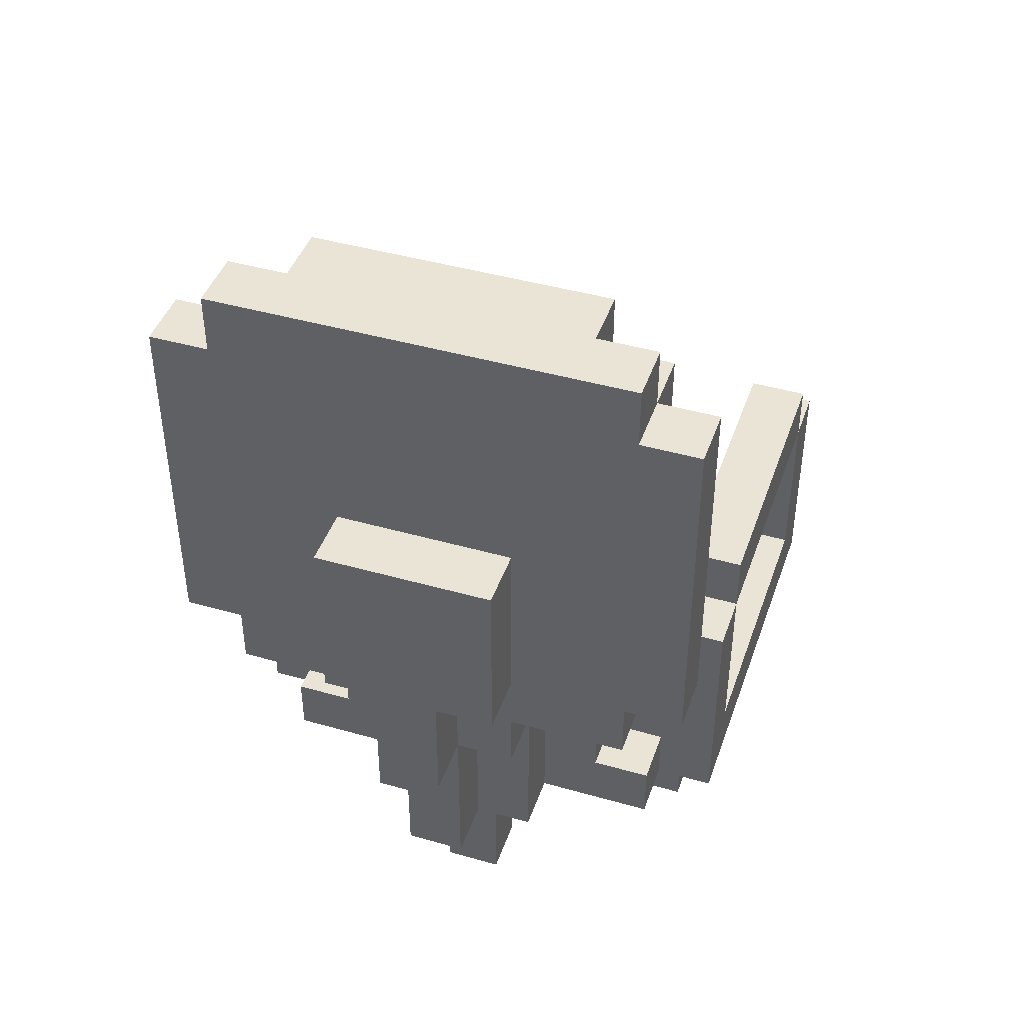
<metadata>
{"format":"obj","ext":"obj","renderer":"f3d","projection":"perspective","resolution":1024,"background":"white","views":[{"elev":43.6,"azim":-161.4,"up":"+Y"}]}
</metadata>
<code>
o
v -0.5 0.3 0.5
v -0.5 0.3 -0.2
v -0.5 0.4 0.4
v -0.5 0.4 -0.1
v -0.5 0.6 0.5
v -0.5 0.6 0.4
v -0.5 0.6 -0.1
v -0.5 0.6 -0.2
v -0.5 0.7 0.5
v -0.5 0.7 0.4
v -0.5 0.7 -0.1
v -0.5 0.7 -0.2
v -0.5 0.8 0.4
v -0.5 0.8 -0.1
v -0.5 0.8 -0.4
v -0.5 0.8 -0.5
v -0.5 1.4 -0.4
v -0.5 1.4 -0.5
v -0.4 0 0.1
v -0.4 0 0
v -0.4 0.1 0.1
v -0.4 0.1 0
v -0.4 0.2 0.1
v -0.4 0.2 0
v -0.4 0.3 -0.2
v -0.4 0.3 -0.3
v -0.4 0.4 0.4
v -0.4 0.4 -0.1
v -0.4 0.4 -0.2
v -0.4 0.4 -0.3
v -0.4 0.5 0.4
v -0.4 0.5 -0.1
v -0.4 0.7 -0.4
v -0.4 0.7 -0.5
v -0.4 0.8 -0.3
v -0.4 0.8 -0.4
v -0.4 0.8 -0.5
v -0.4 1.4 -0.3
v -0.4 1.4 -0.4
v -0.4 1.4 -0.5
v -0.4 1.5 -0.4
v -0.4 1.5 -0.5
v -0.3 0.4 0.5
v -0.3 0.4 0.4
v -0.3 0.4 -0.2
v -0.3 0.4 -0.3
v -0.3 0.5 0.5
v -0.3 0.5 0.4
v -0.3 0.5 -0.2
v -0.3 0.5 -0.3
v -0.3 0.7 -0.3
v -0.3 0.7 -0.4
v -0.3 0.8 -0.3
v -0.3 0.8 -0.4
v -0.3 1.4 -0.3
v -0.3 1.4 -0.4
v -0.3 1.5 -0.3
v -0.3 1.5 -0.4
v -0.2 0.3 -0.3
v -0.2 0.3 -0.4
v -0.2 0.4 -0.3
v -0.2 0.5 -0.3
v -0.2 0.6 -0.3
v -0.2 0.6 -0.4
v -0.2 0.6 -0.5
v -0.2 0.7 -0.4
v -0.2 0.7 -0.5
v -0.2 0.8 -0.5
v -0.2 0.8 -0.6
v -0.2 1.1 -0.5
v -0.2 1.1 -0.6
v -0.1 0 0.4
v -0.1 0 0.3
v -0.1 0 -0.2
v -0.1 0 -0.3
v -0.1 0.1 0.4
v -0.1 0.1 0.3
v -0.1 0.1 0.1
v -0.1 0.1 0
v -0.1 0.1 -0.2
v -0.1 0.1 -0.3
v -0.1 0.2 0.4
v -0.1 0.2 0.1
v -0.1 0.2 0
v -0.1 0.2 -0.3
v -0.1 0.3 0.1
v -0.1 0.3 0
v -0.1 0.3 -0.4
v -0.1 0.3 -0.5
v -0.1 0.6 -0.4
v -0.1 0.6 -0.5
v -0.1 0.6 -0.6
v -0.1 0.8 -0.5
v -0.1 0.8 -0.6
v 0.2 0 0.1
v 0.2 0 0
v 0.2 0.1 0.1
v 0.2 0.1 0
v 0.3 0.4 0.5
v 0.3 0.4 0.4
v 0.3 0.5 0.4
v 0.3 0.5 -0.1
v 0.3 0.5 -0.2
v 0.3 0.6 0.5
v 0.3 0.6 0.4
v 0.3 0.6 -0.1
v 0.3 0.6 -0.2
v 0.3 0.7 0.5
v 0.3 0.7 0.4
v 0.3 0.7 -0.1
v 0.3 0.7 -0.2
v 0.3 0.8 0.4
v 0.3 0.8 -0.1
v -0.4 0.4 0.5
v -0.4 0.4 0.4
v -0.4 0.5 0.4
v -0.4 0.5 -0.1
v -0.4 0.5 -0.2
v -0.4 0.6 0.5
v -0.4 0.6 0.4
v -0.4 0.6 -0.1
v -0.4 0.6 -0.2
v -0.4 0.7 0.5
v -0.4 0.7 0.4
v -0.4 0.7 -0.1
v -0.4 0.7 -0.2
v -0.4 0.8 0.4
v -0.4 0.8 -0.1
v -0.3 0 0.1
v -0.3 0 0
v -0.3 0.1 0.1
v -0.3 0.1 0
v 0 0 0.4
v 0 0 0.3
v 0 0 -0.2
v 0 0 -0.3
v 0 0.1 0.4
v 0 0.1 0.3
v 0 0.1 0.1
v 0 0.1 0
v 0 0.1 -0.2
v 0 0.1 -0.3
v 0 0.2 0.4
v 0 0.2 0.1
v 0 0.2 0
v 0 0.2 -0.3
v 0 0.3 0.1
v 0 0.3 0
v 0 0.3 -0.4
v 0 0.3 -0.5
v 0 0.6 -0.4
v 0 0.6 -0.5
v 0 0.6 -0.6
v 0 0.8 -0.5
v 0 0.8 -0.6
v 0.1 0.3 -0.3
v 0.1 0.3 -0.4
v 0.1 0.4 -0.3
v 0.1 0.5 -0.3
v 0.1 0.6 -0.3
v 0.1 0.6 -0.4
v 0.1 0.6 -0.5
v 0.1 0.7 -0.4
v 0.1 0.7 -0.5
v 0.1 0.8 -0.5
v 0.1 0.8 -0.6
v 0.1 1.1 -0.5
v 0.1 1.1 -0.6
v 0.2 0.4 0.5
v 0.2 0.4 0.4
v 0.2 0.4 -0.2
v 0.2 0.4 -0.3
v 0.2 0.5 0.5
v 0.2 0.5 0.4
v 0.2 0.5 -0.2
v 0.2 0.5 -0.3
v 0.2 0.7 -0.3
v 0.2 0.7 -0.4
v 0.2 0.8 -0.3
v 0.2 0.8 -0.4
v 0.2 1.4 -0.3
v 0.2 1.4 -0.4
v 0.2 1.5 -0.3
v 0.2 1.5 -0.4
v 0.3 0 0.1
v 0.3 0 0
v 0.3 0.1 0.1
v 0.3 0.1 0
v 0.3 0.2 0.1
v 0.3 0.2 0
v 0.3 0.3 -0.2
v 0.3 0.3 -0.3
v 0.3 0.4 0.4
v 0.3 0.4 -0.1
v 0.3 0.4 -0.2
v 0.3 0.4 -0.3
v 0.3 0.5 0.4
v 0.3 0.5 -0.1
v 0.3 0.7 -0.4
v 0.3 0.7 -0.5
v 0.3 0.8 -0.3
v 0.3 0.8 -0.4
v 0.3 0.8 -0.5
v 0.3 1.4 -0.3
v 0.3 1.4 -0.4
v 0.3 1.4 -0.5
v 0.3 1.5 -0.4
v 0.3 1.5 -0.5
v 0.4 0.3 0.5
v 0.4 0.3 -0.2
v 0.4 0.4 0.4
v 0.4 0.4 -0.1
v 0.4 0.6 0.5
v 0.4 0.6 0.4
v 0.4 0.6 -0.1
v 0.4 0.6 -0.2
v 0.4 0.7 0.5
v 0.4 0.7 0.4
v 0.4 0.7 -0.1
v 0.4 0.7 -0.2
v 0.4 0.8 0.4
v 0.4 0.8 -0.1
v 0.4 0.8 -0.4
v 0.4 0.8 -0.5
v 0.4 1.4 -0.4
v 0.4 1.4 -0.5
v -0.5 0.3 0.5
v -0.5 0.6 0.5
v -0.5 0.7 0.5
v -0.4 0.4 0.5
v -0.4 0.6 0.5
v -0.4 0.7 0.5
v -0.3 0.4 0.5
v -0.3 0.5 0.5
v 0.2 0.4 0.5
v 0.2 0.5 0.5
v 0.3 0.4 0.5
v 0.3 0.6 0.5
v 0.3 0.7 0.5
v 0.4 0.3 0.5
v 0.4 0.6 0.5
v 0.4 0.7 0.5
v -0.5 0.7 0.4
v -0.5 0.8 0.4
v -0.4 0.4 0.4
v -0.4 0.5 0.4
v -0.4 0.7 0.4
v -0.4 0.8 0.4
v -0.3 0.4 0.4
v -0.3 0.5 0.4
v -0.1 0 0.4
v -0.1 0.1 0.4
v -0.1 0.2 0.4
v 0 0 0.4
v 0 0.1 0.4
v 0 0.2 0.4
v 0.2 0.4 0.4
v 0.2 0.5 0.4
v 0.3 0.4 0.4
v 0.3 0.5 0.4
v 0.3 0.7 0.4
v 0.3 0.8 0.4
v 0.4 0.7 0.4
v 0.4 0.8 0.4
v -0.4 0 0.1
v -0.4 0.1 0.1
v -0.4 0.2 0.1
v -0.3 0 0.1
v -0.3 0.1 0.1
v -0.1 0.1 0.1
v -0.1 0.2 0.1
v -0.1 0.3 0.1
v 0 0.1 0.1
v 0 0.2 0.1
v 0 0.3 0.1
v 0.2 0 0.1
v 0.2 0.1 0.1
v 0.3 0 0.1
v 0.3 0.1 0.1
v 0.3 0.2 0.1
v -0.5 0.4 -0.1
v -0.5 0.6 -0.1
v -0.5 0.7 -0.1
v -0.4 0.4 -0.1
v -0.4 0.5 -0.1
v -0.4 0.6 -0.1
v -0.4 0.7 -0.1
v 0.3 0.4 -0.1
v 0.3 0.5 -0.1
v 0.3 0.6 -0.1
v 0.3 0.7 -0.1
v 0.4 0.4 -0.1
v 0.4 0.6 -0.1
v 0.4 0.7 -0.1
v -0.1 0 -0.2
v -0.1 0.1 -0.2
v 0 0 -0.2
v 0 0.1 -0.2
v -0.4 0.8 -0.3
v -0.4 1.4 -0.3
v -0.3 0.7 -0.3
v -0.3 0.8 -0.3
v -0.3 1.4 -0.3
v -0.3 1.5 -0.3
v -0.2 0.5 -0.3
v -0.2 0.6 -0.3
v 0.1 0.5 -0.3
v 0.1 0.6 -0.3
v 0.2 0.7 -0.3
v 0.2 0.8 -0.3
v 0.2 1.4 -0.3
v 0.2 1.5 -0.3
v 0.3 0.8 -0.3
v 0.3 1.4 -0.3
v -0.5 0.8 -0.4
v -0.5 1.4 -0.4
v -0.4 0.7 -0.4
v -0.4 0.8 -0.4
v -0.4 1.4 -0.4
v -0.4 1.5 -0.4
v -0.3 0.7 -0.4
v -0.3 0.8 -0.4
v -0.3 1.4 -0.4
v -0.3 1.5 -0.4
v -0.2 0.6 -0.4
v -0.2 0.7 -0.4
v 0.1 0.6 -0.4
v 0.1 0.7 -0.4
v 0.2 0.7 -0.4
v 0.2 0.8 -0.4
v 0.2 1.4 -0.4
v 0.2 1.5 -0.4
v 0.3 0.7 -0.4
v 0.3 0.8 -0.4
v 0.3 1.4 -0.4
v 0.3 1.5 -0.4
v 0.4 0.8 -0.4
v 0.4 1.4 -0.4
v -0.5 0.4 0.4
v -0.5 0.6 0.4
v -0.5 0.7 0.4
v -0.4 0.4 0.4
v -0.4 0.5 0.4
v -0.4 0.6 0.4
v -0.4 0.7 0.4
v 0.3 0.4 0.4
v 0.3 0.5 0.4
v 0.3 0.6 0.4
v 0.3 0.7 0.4
v 0.4 0.4 0.4
v 0.4 0.6 0.4
v 0.4 0.7 0.4
v -0.1 0 0.3
v -0.1 0.1 0.3
v 0 0 0.3
v 0 0.1 0.3
v -0.4 0 0
v -0.4 0.1 0
v -0.4 0.2 0
v -0.3 0 0
v -0.3 0.1 0
v -0.1 0.1 0
v -0.1 0.2 0
v -0.1 0.3 0
v 0 0.1 0
v 0 0.2 0
v 0 0.3 0
v 0.2 0 0
v 0.2 0.1 0
v 0.3 0 0
v 0.3 0.1 0
v 0.3 0.2 0
v -0.5 0.7 -0.1
v -0.5 0.8 -0.1
v -0.4 0.7 -0.1
v -0.4 0.8 -0.1
v 0.3 0.7 -0.1
v 0.3 0.8 -0.1
v 0.4 0.7 -0.1
v 0.4 0.8 -0.1
v -0.5 0.3 -0.2
v -0.5 0.6 -0.2
v -0.5 0.7 -0.2
v -0.4 0.3 -0.2
v -0.4 0.4 -0.2
v -0.4 0.5 -0.2
v -0.4 0.6 -0.2
v -0.4 0.7 -0.2
v -0.3 0.4 -0.2
v -0.3 0.5 -0.2
v 0.2 0.4 -0.2
v 0.2 0.5 -0.2
v 0.3 0.3 -0.2
v 0.3 0.4 -0.2
v 0.3 0.5 -0.2
v 0.3 0.6 -0.2
v 0.3 0.7 -0.2
v 0.4 0.3 -0.2
v 0.4 0.6 -0.2
v 0.4 0.7 -0.2
v -0.4 0.3 -0.3
v -0.4 0.4 -0.3
v -0.3 0.4 -0.3
v -0.3 0.5 -0.3
v -0.2 0.3 -0.3
v -0.2 0.4 -0.3
v -0.2 0.5 -0.3
v -0.1 0 -0.3
v -0.1 0.1 -0.3
v -0.1 0.2 -0.3
v 0 0 -0.3
v 0 0.1 -0.3
v 0 0.2 -0.3
v 0.1 0.3 -0.3
v 0.1 0.4 -0.3
v 0.1 0.5 -0.3
v 0.2 0.4 -0.3
v 0.2 0.5 -0.3
v 0.3 0.3 -0.3
v 0.3 0.4 -0.3
v -0.2 0.3 -0.4
v -0.2 0.6 -0.4
v -0.1 0.3 -0.4
v -0.1 0.6 -0.4
v 0 0.3 -0.4
v 0 0.6 -0.4
v 0.1 0.3 -0.4
v 0.1 0.6 -0.4
v -0.5 0.8 -0.5
v -0.5 1.4 -0.5
v -0.4 0.7 -0.5
v -0.4 0.8 -0.5
v -0.4 1.4 -0.5
v -0.4 1.5 -0.5
v -0.2 0.6 -0.5
v -0.2 0.7 -0.5
v -0.2 0.8 -0.5
v -0.2 1.1 -0.5
v -0.1 0.3 -0.5
v -0.1 0.6 -0.5
v -0.1 0.8 -0.5
v 0 0.3 -0.5
v 0 0.6 -0.5
v 0 0.8 -0.5
v 0.1 0.6 -0.5
v 0.1 0.7 -0.5
v 0.1 0.8 -0.5
v 0.1 1.1 -0.5
v 0.3 0.7 -0.5
v 0.3 0.8 -0.5
v 0.3 1.4 -0.5
v 0.3 1.5 -0.5
v 0.4 0.8 -0.5
v 0.4 1.4 -0.5
v -0.2 0.8 -0.6
v -0.2 1.1 -0.6
v -0.1 0.6 -0.6
v -0.1 0.8 -0.6
v 0 0.6 -0.6
v 0 0.8 -0.6
v 0.1 0.8 -0.6
v 0.1 1.1 -0.6
v -0.1 0 0.4
v 0 0 0.4
v -0.1 0 0.3
v 0 0 0.3
v -0.4 0 0.1
v -0.3 0 0.1
v 0.2 0 0.1
v 0.3 0 0.1
v -0.4 0 0
v -0.3 0 0
v 0.2 0 0
v 0.3 0 0
v -0.1 0 -0.2
v 0 0 -0.2
v -0.1 0 -0.3
v 0 0 -0.3
v -0.1 0.1 0.3
v 0 0.1 0.3
v -0.3 0.1 0.1
v -0.1 0.1 0.1
v 0 0.1 0.1
v 0.2 0.1 0.1
v -0.3 0.1 0
v -0.1 0.1 0
v 0 0.1 0
v 0.2 0.1 0
v -0.1 0.1 -0.2
v 0 0.1 -0.2
v -0.5 0.3 0.5
v 0.4 0.3 0.5
v -0.1 0.3 0.1
v 0 0.3 0.1
v -0.1 0.3 0
v 0 0.3 0
v -0.5 0.3 -0.2
v -0.4 0.3 -0.2
v 0.3 0.3 -0.2
v 0.4 0.3 -0.2
v -0.4 0.3 -0.3
v -0.2 0.3 -0.3
v 0.1 0.3 -0.3
v 0.3 0.3 -0.3
v -0.2 0.3 -0.4
v -0.1 0.3 -0.4
v 0 0.3 -0.4
v 0.1 0.3 -0.4
v -0.1 0.3 -0.5
v 0 0.3 -0.5
v -0.2 0.6 -0.4
v -0.1 0.6 -0.4
v 0 0.6 -0.4
v 0.1 0.6 -0.4
v -0.2 0.6 -0.5
v -0.1 0.6 -0.5
v 0 0.6 -0.5
v 0.1 0.6 -0.5
v -0.1 0.6 -0.6
v 0 0.6 -0.6
v -0.5 0.7 0.4
v -0.4 0.7 0.4
v 0.3 0.7 0.4
v 0.4 0.7 0.4
v -0.5 0.7 -0.1
v -0.4 0.7 -0.1
v 0.3 0.7 -0.1
v 0.4 0.7 -0.1
v -0.3 0.7 -0.3
v 0.2 0.7 -0.3
v -0.4 0.7 -0.4
v -0.3 0.7 -0.4
v -0.2 0.7 -0.4
v 0.1 0.7 -0.4
v 0.2 0.7 -0.4
v 0.3 0.7 -0.4
v -0.4 0.7 -0.5
v -0.2 0.7 -0.5
v 0.1 0.7 -0.5
v 0.3 0.7 -0.5
v -0.4 0.8 -0.3
v -0.3 0.8 -0.3
v 0.2 0.8 -0.3
v 0.3 0.8 -0.3
v -0.5 0.8 -0.4
v -0.4 0.8 -0.4
v -0.3 0.8 -0.4
v 0.2 0.8 -0.4
v 0.3 0.8 -0.4
v 0.4 0.8 -0.4
v -0.5 0.8 -0.5
v -0.4 0.8 -0.5
v -0.2 0.8 -0.5
v -0.1 0.8 -0.5
v 0 0.8 -0.5
v 0.1 0.8 -0.5
v 0.3 0.8 -0.5
v 0.4 0.8 -0.5
v -0.2 0.8 -0.6
v -0.1 0.8 -0.6
v 0 0.8 -0.6
v 0.1 0.8 -0.6
v -0.1 0.2 0.4
v 0 0.2 0.4
v -0.4 0.2 0.1
v -0.1 0.2 0.1
v 0 0.2 0.1
v 0.3 0.2 0.1
v -0.4 0.2 0
v -0.1 0.2 0
v 0 0.2 0
v 0.3 0.2 0
v -0.1 0.2 -0.3
v 0 0.2 -0.3
v -0.4 0.4 0.5
v -0.3 0.4 0.5
v 0.2 0.4 0.5
v 0.3 0.4 0.5
v -0.5 0.4 0.4
v -0.4 0.4 0.4
v -0.3 0.4 0.4
v 0.2 0.4 0.4
v 0.3 0.4 0.4
v 0.4 0.4 0.4
v -0.5 0.4 -0.1
v -0.4 0.4 -0.1
v 0.3 0.4 -0.1
v 0.4 0.4 -0.1
v -0.4 0.4 -0.2
v -0.3 0.4 -0.2
v 0.2 0.4 -0.2
v 0.3 0.4 -0.2
v -0.4 0.4 -0.3
v -0.3 0.4 -0.3
v 0.2 0.4 -0.3
v 0.3 0.4 -0.3
v -0.3 0.5 0.5
v 0.2 0.5 0.5
v -0.4 0.5 0.4
v -0.3 0.5 0.4
v 0.2 0.5 0.4
v 0.3 0.5 0.4
v -0.4 0.5 -0.1
v 0.3 0.5 -0.1
v -0.4 0.5 -0.2
v -0.3 0.5 -0.2
v 0.2 0.5 -0.2
v 0.3 0.5 -0.2
v -0.3 0.5 -0.3
v -0.2 0.5 -0.3
v 0.1 0.5 -0.3
v 0.2 0.5 -0.3
v -0.2 0.6 -0.3
v 0.1 0.6 -0.3
v -0.2 0.6 -0.4
v 0.1 0.6 -0.4
v -0.5 0.7 0.5
v -0.4 0.7 0.5
v 0.3 0.7 0.5
v 0.4 0.7 0.5
v -0.5 0.7 0.4
v -0.4 0.7 0.4
v 0.3 0.7 0.4
v 0.4 0.7 0.4
v -0.5 0.7 -0.1
v -0.4 0.7 -0.1
v 0.3 0.7 -0.1
v 0.4 0.7 -0.1
v -0.5 0.7 -0.2
v -0.4 0.7 -0.2
v 0.3 0.7 -0.2
v 0.4 0.7 -0.2
v -0.5 0.8 0.4
v -0.4 0.8 0.4
v 0.3 0.8 0.4
v 0.4 0.8 0.4
v -0.5 0.8 -0.1
v -0.4 0.8 -0.1
v 0.3 0.8 -0.1
v 0.4 0.8 -0.1
v -0.2 1.1 -0.5
v 0.1 1.1 -0.5
v -0.2 1.1 -0.6
v 0.1 1.1 -0.6
v -0.4 1.4 -0.3
v -0.3 1.4 -0.3
v 0.2 1.4 -0.3
v 0.3 1.4 -0.3
v -0.5 1.4 -0.4
v -0.4 1.4 -0.4
v -0.3 1.4 -0.4
v 0.2 1.4 -0.4
v 0.3 1.4 -0.4
v 0.4 1.4 -0.4
v -0.5 1.4 -0.5
v -0.4 1.4 -0.5
v 0.3 1.4 -0.5
v 0.4 1.4 -0.5
v -0.3 1.5 -0.3
v 0.2 1.5 -0.3
v -0.4 1.5 -0.4
v -0.3 1.5 -0.4
v 0.2 1.5 -0.4
v 0.3 1.5 -0.4
v -0.4 1.5 -0.5
v 0.3 1.5 -0.5
f 3 2 1
f 4 2 3
f 5 3 1
f 6 3 5
f 7 2 4
f 8 2 7
f 9 6 5
f 10 6 9
f 11 8 7
f 12 8 11
f 13 11 10
f 14 11 13
f 17 16 15
f 18 16 17
f 21 20 19
f 22 20 21
f 23 22 21
f 24 22 23
f 29 26 25
f 30 26 29
f 31 28 27
f 32 28 31
f 36 34 33
f 37 34 36
f 38 36 35
f 39 36 38
f 41 40 39
f 42 40 41
f 47 44 43
f 48 44 47
f 49 46 45
f 50 46 49
f 53 52 51
f 54 52 53
f 57 56 55
f 58 56 57
f 61 60 59
f 62 60 61
f 63 60 62
f 64 60 63
f 66 65 64
f 67 65 66
f 70 69 68
f 71 69 70
f 76 73 72
f 77 73 76
f 80 75 74
f 81 75 80
f 82 78 77
f 82 77 76
f 83 78 82
f 84 81 80
f 84 80 79
f 85 81 84
f 86 84 83
f 87 84 86
f 90 89 88
f 91 89 90
f 93 92 91
f 94 92 93
f 97 96 95
f 98 96 97
f 101 100 99
f 104 101 99
f 105 101 104
f 106 103 102
f 107 103 106
f 108 105 104
f 109 105 108
f 110 107 106
f 111 107 110
f 112 110 109
f 113 110 112
f 114 115 116
f 114 116 119
f 119 116 120
f 117 118 121
f 121 118 122
f 119 120 123
f 123 120 124
f 121 122 125
f 125 122 126
f 124 125 127
f 127 125 128
f 129 130 131
f 131 130 132
f 133 134 137
f 137 134 138
f 135 136 141
f 141 136 142
f 138 139 143
f 137 138 143
f 143 139 144
f 141 142 145
f 140 141 145
f 145 142 146
f 144 145 147
f 147 145 148
f 149 150 151
f 151 150 152
f 152 153 154
f 154 153 155
f 156 157 158
f 158 157 159
f 159 157 160
f 160 157 161
f 161 162 163
f 163 162 164
f 165 166 167
f 167 166 168
f 169 170 173
f 173 170 174
f 171 172 175
f 175 172 176
f 177 178 179
f 179 178 180
f 181 182 183
f 183 182 184
f 185 186 187
f 187 186 188
f 187 188 189
f 189 188 190
f 191 192 195
f 195 192 196
f 193 194 197
f 197 194 198
f 199 200 202
f 202 200 203
f 201 202 204
f 204 202 205
f 205 206 207
f 207 206 208
f 209 210 211
f 211 210 212
f 209 211 213
f 213 211 214
f 212 210 215
f 215 210 216
f 213 214 217
f 217 214 218
f 215 216 219
f 219 216 220
f 218 219 221
f 221 219 222
f 223 224 225
f 225 224 226
f 230 228 227
f 231 229 228
f 231 228 230
f 232 229 231
f 233 230 227
f 235 233 227
f 235 234 233
f 236 234 235
f 237 235 227
f 240 237 227
f 240 238 237
f 241 239 238
f 241 238 240
f 242 239 241
f 247 244 243
f 248 244 247
f 249 246 245
f 250 246 249
f 254 252 251
f 255 253 252
f 255 252 254
f 256 253 255
f 259 258 257
f 260 258 259
f 263 262 261
f 264 262 263
f 268 266 265
f 269 267 266
f 269 266 268
f 270 267 269
f 271 267 270
f 274 272 271
f 275 272 274
f 277 274 273
f 278 277 276
f 279 274 277
f 279 277 278
f 280 274 279
f 284 282 281
f 285 282 284
f 286 283 282
f 286 282 285
f 287 283 286
f 292 289 288
f 292 290 289
f 293 291 290
f 293 290 292
f 294 291 293
f 297 296 295
f 298 296 297
f 302 300 299
f 303 300 302
f 307 306 305
f 308 306 307
f 309 302 301
f 309 303 302
f 309 304 303
f 310 304 309
f 311 304 310
f 312 304 311
f 313 311 310
f 314 311 313
f 318 316 315
f 319 316 318
f 321 318 317
f 322 318 321
f 323 320 319
f 324 320 323
f 327 326 325
f 328 326 327
f 333 330 329
f 334 330 333
f 335 332 331
f 336 332 335
f 337 335 334
f 338 335 337
f 339 340 342
f 342 340 343
f 340 341 344
f 343 340 344
f 344 341 345
f 346 347 350
f 347 348 350
f 348 349 351
f 350 348 351
f 351 349 352
f 353 354 355
f 355 354 356
f 357 358 360
f 358 359 361
f 360 358 361
f 361 359 362
f 362 359 363
f 363 364 366
f 366 364 367
f 365 366 369
f 368 369 370
f 369 366 371
f 370 369 371
f 371 366 372
f 373 374 375
f 375 374 376
f 377 378 379
f 379 378 380
f 381 382 384
f 384 382 385
f 385 382 386
f 382 383 387
f 386 382 387
f 387 383 388
f 385 386 389
f 389 386 390
f 391 392 394
f 394 392 395
f 394 395 398
f 393 394 398
f 395 396 398
f 396 397 399
f 398 396 399
f 399 397 400
f 401 402 403
f 401 403 405
f 403 404 406
f 405 403 406
f 406 404 407
f 408 409 411
f 409 410 412
f 411 409 412
f 412 410 413
f 414 415 417
f 415 416 417
f 417 416 418
f 414 417 419
f 419 417 420
f 421 422 423
f 423 422 424
f 425 426 427
f 427 426 428
f 429 430 432
f 432 430 433
f 431 432 436
f 433 434 436
f 432 433 436
f 436 434 437
f 437 434 438
f 435 436 440
f 436 437 440
f 440 437 441
f 439 440 442
f 442 440 443
f 443 444 445
f 445 444 446
f 446 444 447
f 438 434 448
f 446 447 449
f 447 448 449
f 449 448 450
f 448 434 451
f 450 448 451
f 451 434 452
f 450 451 453
f 453 451 454
f 455 456 458
f 457 458 459
f 458 456 460
f 459 458 460
f 460 456 461
f 461 456 462
f 465 464 463
f 466 464 465
f 471 468 467
f 472 468 471
f 473 470 469
f 474 470 473
f 477 476 475
f 478 476 477
f 482 480 479
f 483 480 482
f 485 482 481
f 485 484 483
f 485 483 482
f 486 484 485
f 487 484 486
f 488 484 487
f 489 487 486
f 490 487 489
f 493 492 491
f 494 492 493
f 495 493 491
f 496 492 494
f 497 495 491
f 497 496 495
f 498 496 497
f 499 492 496
f 499 496 498
f 500 492 499
f 501 499 498
f 502 499 501
f 503 499 502
f 504 499 503
f 505 503 502
f 506 503 505
f 507 503 506
f 508 503 507
f 509 507 506
f 510 507 509
f 515 512 511
f 516 512 515
f 517 514 513
f 518 514 517
f 519 517 516
f 520 517 519
f 525 522 521
f 526 522 525
f 527 524 523
f 528 524 527
f 532 530 529
f 533 530 532
f 534 530 533
f 535 530 534
f 537 532 531
f 537 533 532
f 538 533 537
f 539 536 535
f 539 535 534
f 540 536 539
f 546 542 541
f 547 542 546
f 548 544 543
f 549 544 548
f 551 546 545
f 552 546 551
f 557 550 549
f 558 550 557
f 559 554 553
f 560 554 559
f 561 556 555
f 562 556 561
f 563 564 566
f 566 564 567
f 565 566 569
f 569 566 570
f 567 568 571
f 571 568 572
f 570 571 573
f 573 571 574
f 575 576 580
f 580 576 581
f 577 578 582
f 582 578 583
f 579 580 585
f 585 580 586
f 583 584 587
f 587 584 588
f 589 590 593
f 593 590 594
f 591 592 595
f 595 592 596
f 597 598 600
f 600 598 601
f 599 600 603
f 601 602 603
f 600 601 603
f 603 602 604
f 603 604 605
f 605 604 606
f 606 604 607
f 607 604 608
f 606 607 609
f 609 607 610
f 610 607 611
f 611 607 612
f 613 614 615
f 615 614 616
f 617 618 621
f 621 618 622
f 619 620 623
f 623 620 624
f 625 626 629
f 629 626 630
f 627 628 631
f 631 628 632
f 633 634 637
f 637 634 638
f 635 636 639
f 639 636 640
f 641 642 643
f 643 642 644
f 645 646 650
f 650 646 651
f 647 648 652
f 652 648 653
f 649 650 655
f 655 650 656
f 653 654 657
f 657 654 658
f 659 660 662
f 662 660 663
f 661 662 665
f 663 664 665
f 662 663 665
f 665 664 666

</code>
